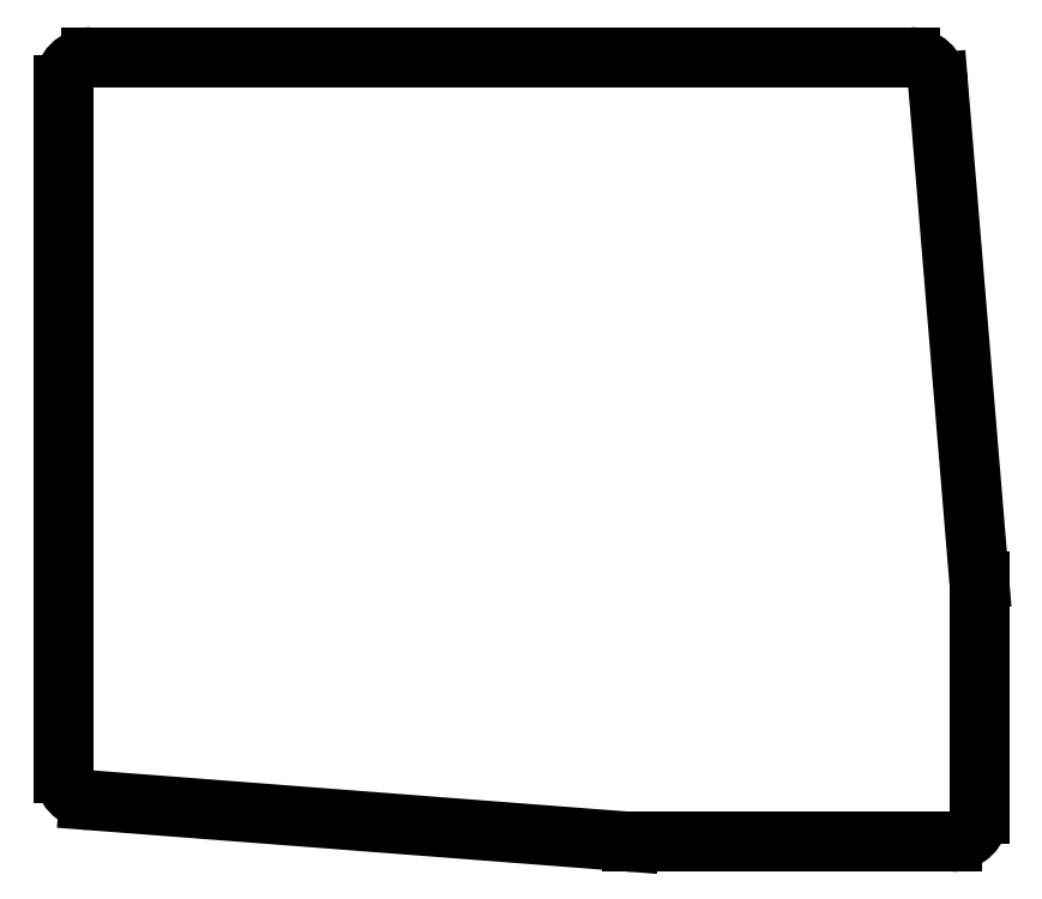
<metadata>
{"format":"dxf","ext":"dxf","renderer":"ezdxf+matplotlib","layout":"modelspace","background":"white","min_lineweight":24,"dpi":150}
</metadata>
<code>
0
SECTION
2
ENTITIES
0
LINE
8
0
10
142.9
20
-183
11
142.9
21
-107.8
0
LINE
8
0
10
145.9
20
-104.8
11
235.4
21
-104.8
0
LINE
8
0
10
238.4
20
-107.5
11
242.9
21
-161.8
0
LINE
8
0
10
242.9
20
-162
11
242.9
21
-187.5
0
LINE
8
0
10
239.9
20
-190.5
11
204.9
21
-190.5
0
LINE
8
0
10
204.7
20
-190.5
11
145.6
21
-186
0
ARC
8
0
10
145.9
20
-107.8
40
3
50
90
51
180
0
ARC
8
0
10
235.4
20
-107.8
40
3
50
4.741
51
90
0
ARC
8
0
10
239.9
20
-162
40
3
50
0
51
4.741
0
ARC
8
0
10
239.9
20
-187.5
40
3
50
270
51
0
0
ARC
8
0
10
204.9
20
-187.5
40
3
50
265.6
51
270
0
ARC
8
0
10
145.9
20
-183
40
3
50
180
51
265.6
0
ENDSEC
0
EOF

</code>
